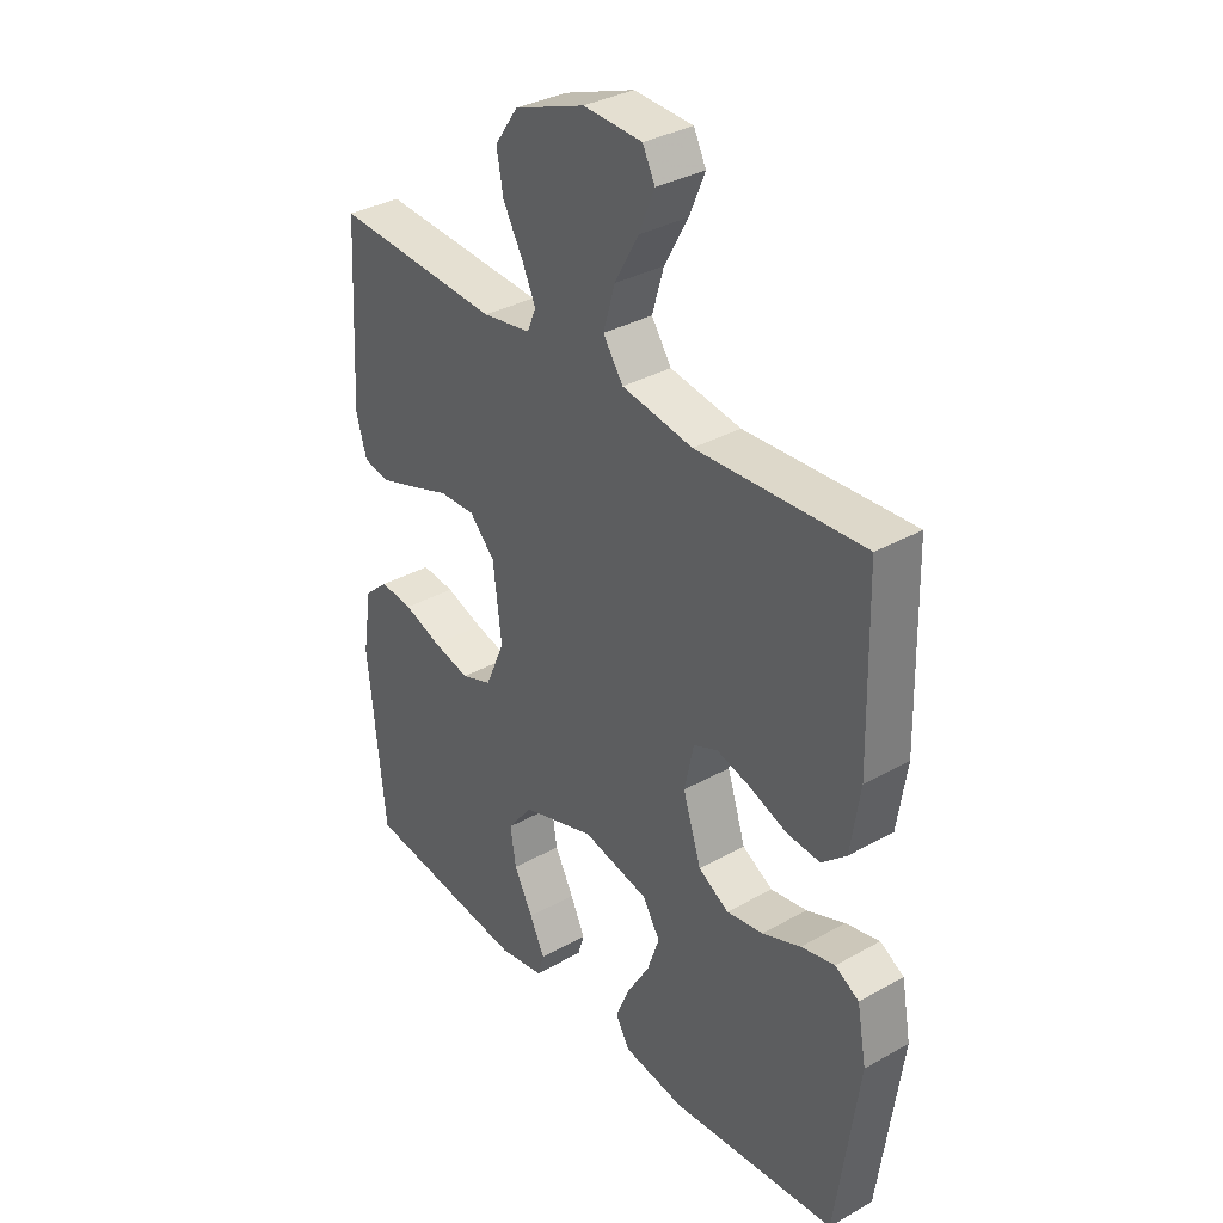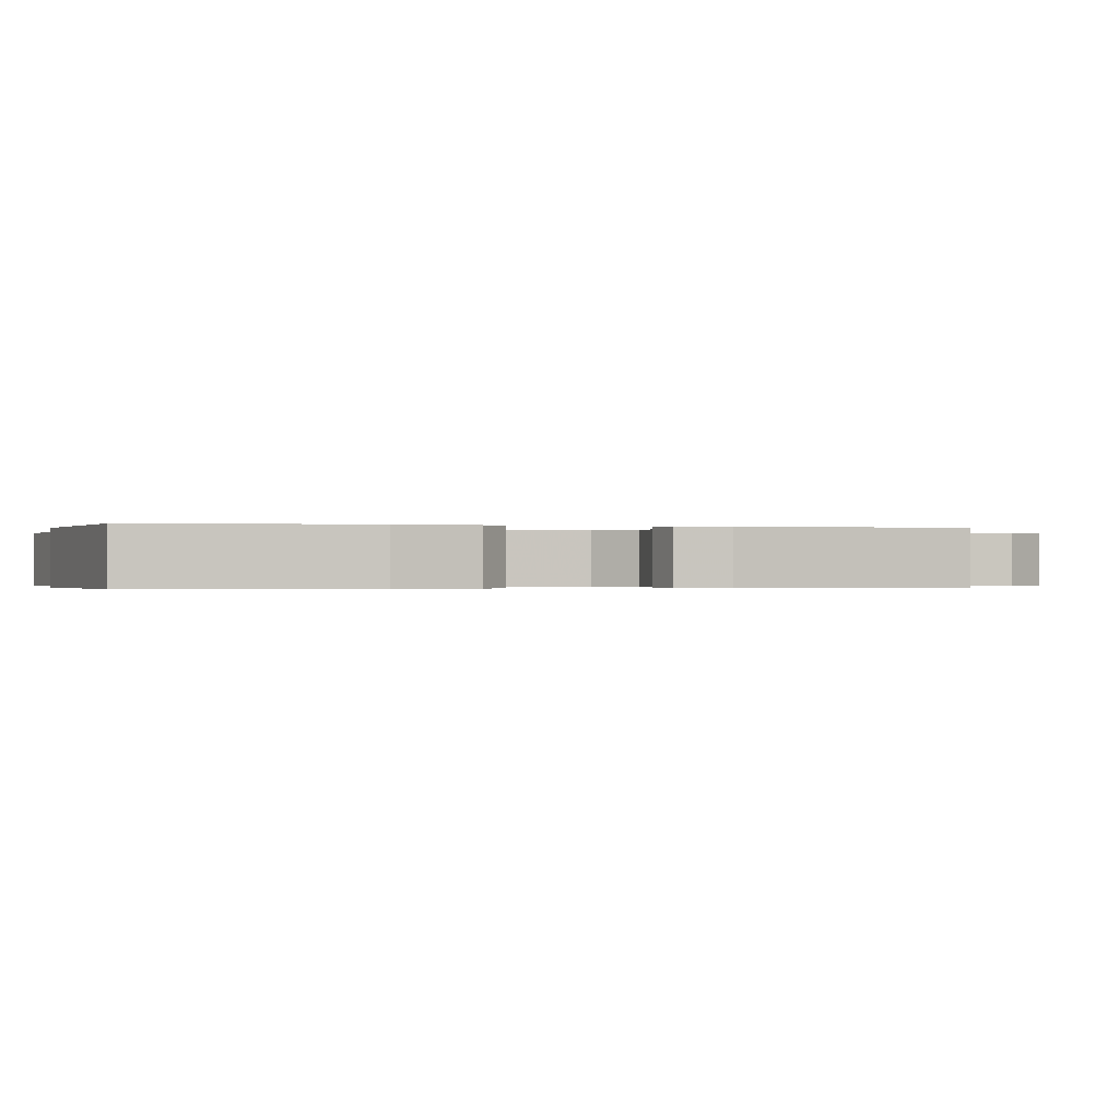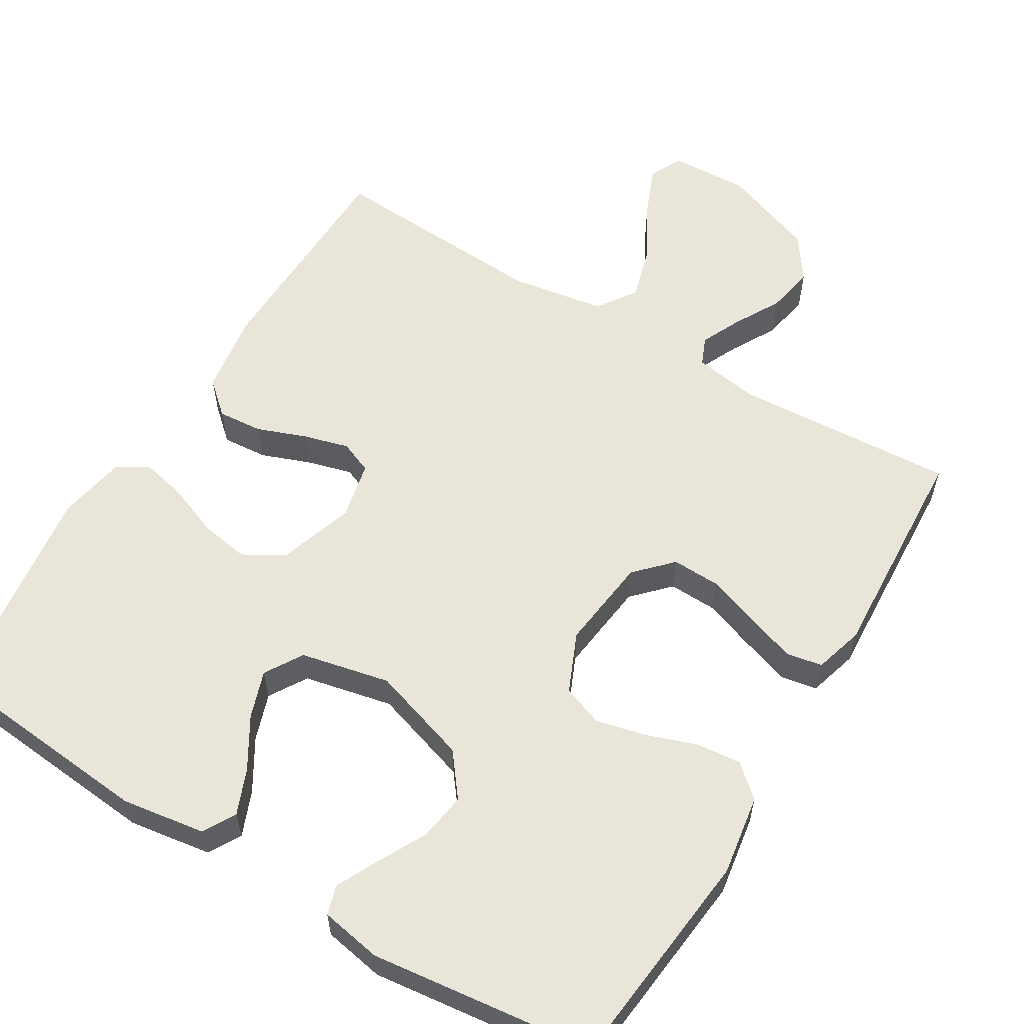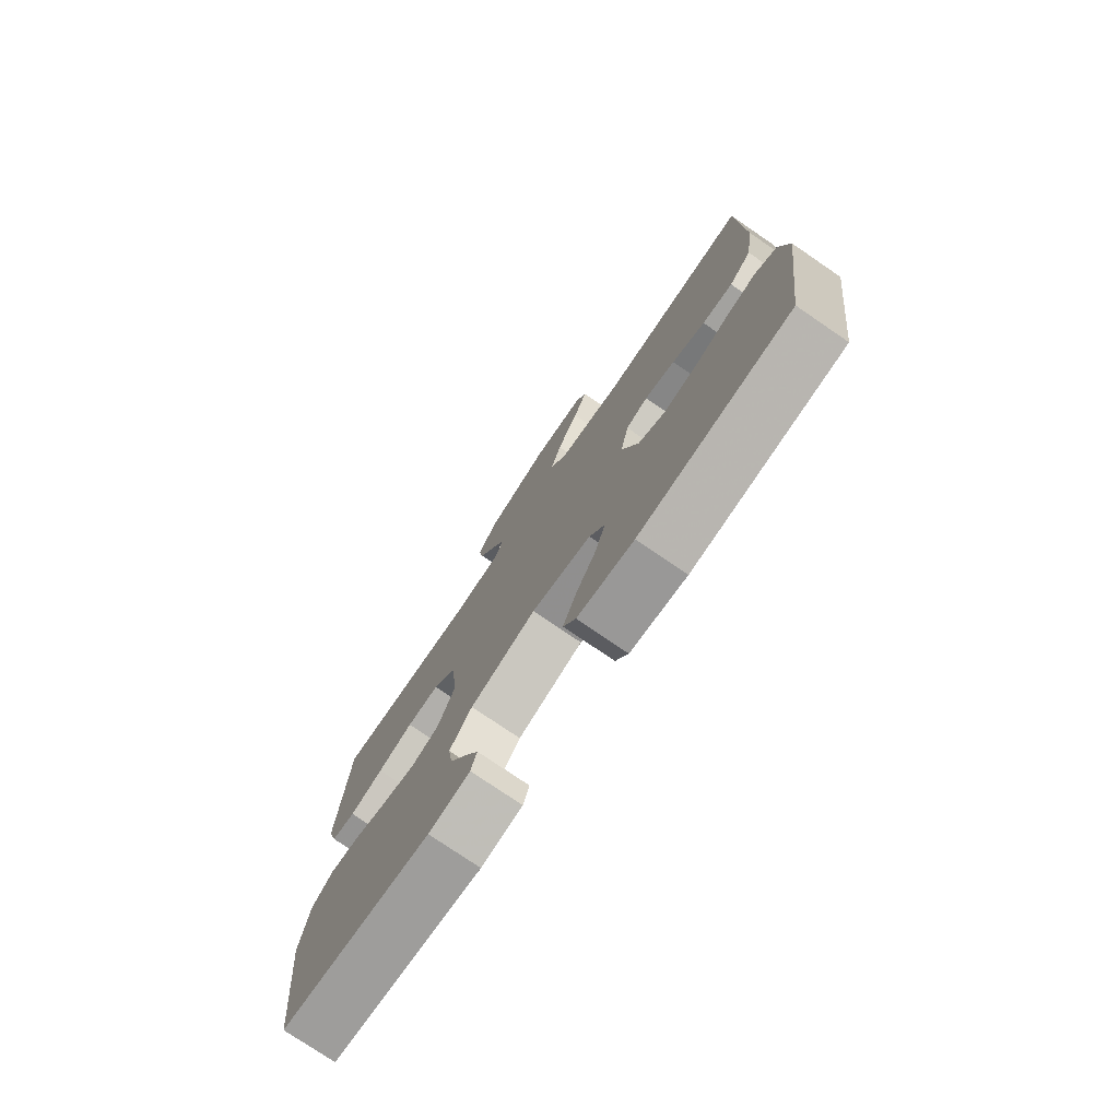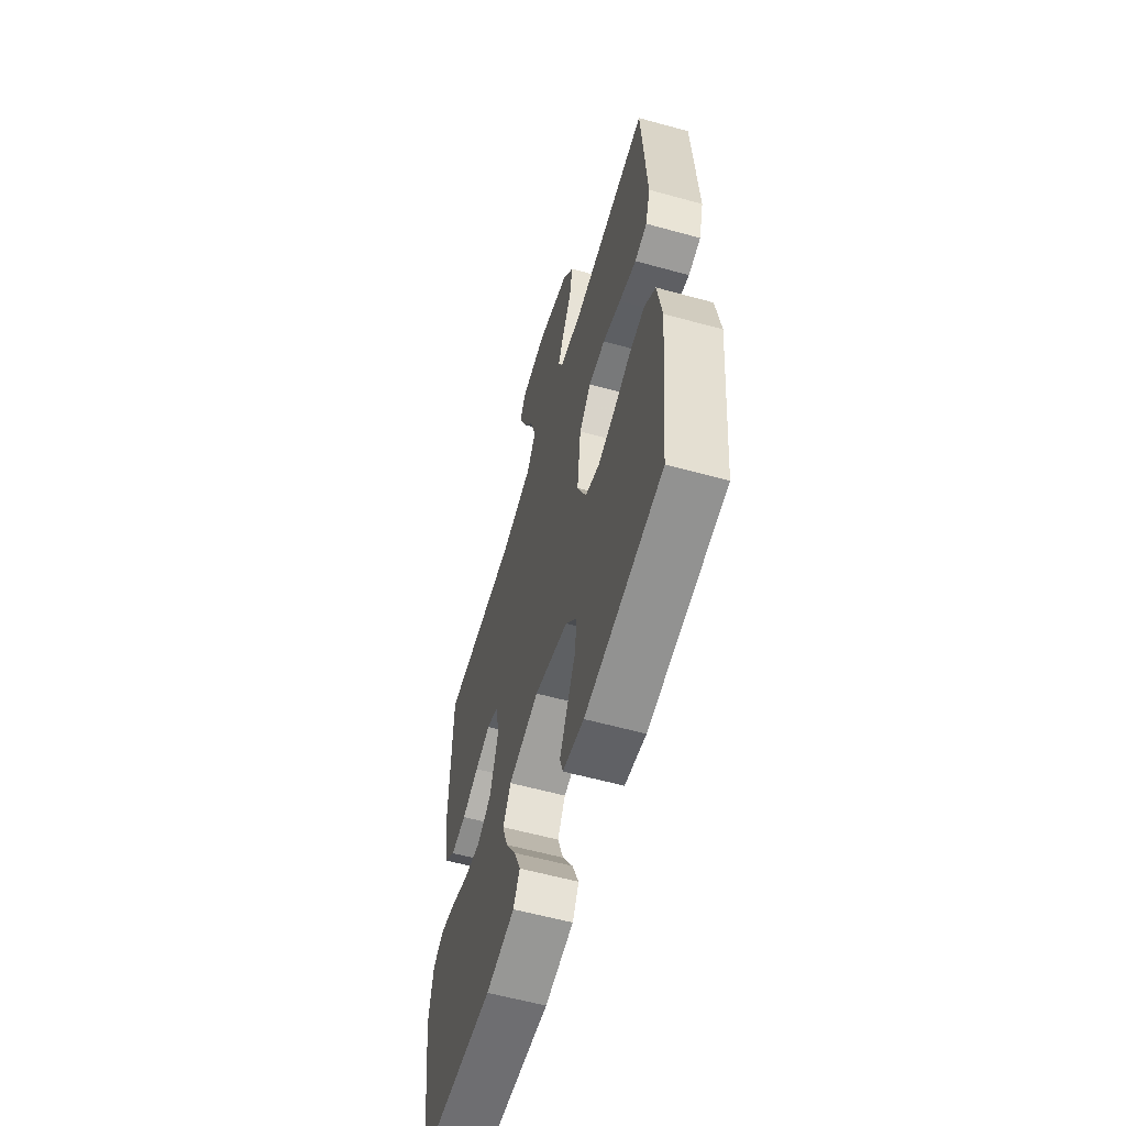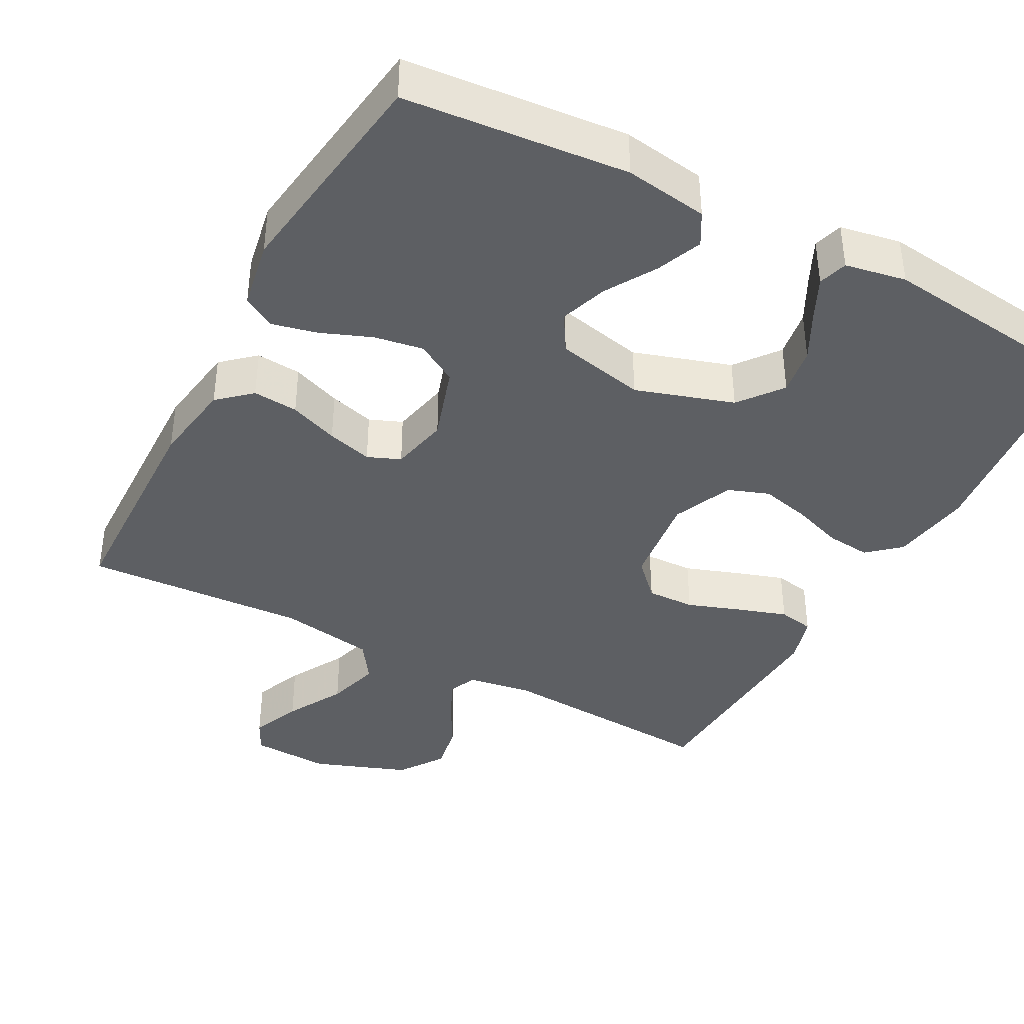
<metadata>
{"format":"obj","ext":"obj","renderer":"f3d","projection":"perspective","resolution":1024,"background":"white","views":[{"elev":34.2,"azim":52.8,"up":"+Z"},{"elev":-0.3,"azim":-105.8,"up":"+Y"},{"elev":58.5,"azim":-148.8,"up":"+Y"},{"elev":-76.7,"azim":55.7,"up":"+Z"},{"elev":-59.5,"azim":-105.8,"up":"+Z"},{"elev":-39.9,"azim":151.9,"up":"+Y"}]}
</metadata>
<code>
v 0.5 0.07 0.5
v 0.507 0.07 0.2
v 0.49 0.07 0.088
v 0.446 0.07 0.049
v 0.385 0.07 0.054
v 0.319 0.07 0.079
v 0.258 0.07 0.096
v 0.214 0.07 0.078
v 0.197 0.07 0
v 0.23 0.07 -0.102
v 0.285 0.07 -0.134
v 0.351 0.07 -0.123
v 0.42 0.07 -0.096
v 0.481 0.07 -0.082
v 0.524 0.07 -0.107
v 0.541 0.07 -0.2
v 0.5 0.07 -0.5
v 0.2 0.07 -0.527
v 0.088 0.07 -0.51
v 0.063 0.07 -0.466
v 0.088 0.07 -0.405
v 0.129 0.07 -0.337
v 0.151 0.07 -0.273
v 0.12 0.07 -0.222
v 0 0.07 -0.196
v -0.132 0.07 -0.238
v -0.177 0.07 -0.296
v -0.167 0.07 -0.361
v -0.133 0.07 -0.426
v -0.106 0.07 -0.482
v -0.118 0.07 -0.521
v -0.2 0.07 -0.536
v -0.5 0.07 -0.5
v -0.531 0.07 -0.2
v -0.514 0.07 -0.092
v -0.471 0.07 -0.054
v -0.411 0.07 -0.06
v -0.343 0.07 -0.084
v -0.276 0.07 -0.1
v -0.221 0.07 -0.08
v -0.186 0.07 0
v -0.201 0.07 0.126
v -0.247 0.07 0.174
v -0.312 0.07 0.172
v -0.383 0.07 0.147
v -0.45 0.07 0.125
v -0.498 0.07 0.134
v -0.517 0.07 0.2
v -0.5 0.07 0.5
v -0.2 0.07 0.481
v -0.113 0.07 0.495
v -0.097 0.07 0.533
v -0.122 0.07 0.587
v -0.157 0.07 0.65
v -0.169 0.07 0.715
v -0.127 0.07 0.775
v 0 0.07 0.822
v 0.106 0.07 0.817
v 0.128 0.07 0.773
v 0.1 0.07 0.706
v 0.057 0.07 0.629
v 0.036 0.07 0.557
v 0.072 0.07 0.504
v 0.2 0.07 0.483
v 0.5 0 0.5
v 0.507 0 0.2
v 0.49 0 0.088
v 0.446 0 0.049
v 0.385 0 0.054
v 0.319 0 0.079
v 0.258 0 0.096
v 0.214 0 0.078
v 0.197 0 0
v 0.23 0 -0.102
v 0.285 0 -0.134
v 0.351 0 -0.123
v 0.42 0 -0.096
v 0.481 0 -0.082
v 0.524 0 -0.107
v 0.541 0 -0.2
v 0.5 0 -0.5
v 0.2 0 -0.527
v 0.088 0 -0.51
v 0.063 0 -0.466
v 0.088 0 -0.405
v 0.129 0 -0.337
v 0.151 0 -0.273
v 0.12 0 -0.222
v 0 0 -0.196
v -0.132 0 -0.238
v -0.177 0 -0.296
v -0.167 0 -0.361
v -0.133 0 -0.426
v -0.106 0 -0.482
v -0.118 0 -0.521
v -0.2 0 -0.536
v -0.5 0 -0.5
v -0.531 0 -0.2
v -0.514 0 -0.092
v -0.471 0 -0.054
v -0.411 0 -0.06
v -0.343 0 -0.084
v -0.276 0 -0.1
v -0.221 0 -0.08
v -0.186 0 0
v -0.201 0 0.126
v -0.247 0 0.174
v -0.312 0 0.172
v -0.383 0 0.147
v -0.45 0 0.125
v -0.498 0 0.134
v -0.517 0 0.2
v -0.5 0 0.5
v -0.2 0 0.481
v -0.113 0 0.495
v -0.097 0 0.533
v -0.122 0 0.587
v -0.157 0 0.65
v -0.169 0 0.715
v -0.127 0 0.775
v 0 0 0.822
v 0.106 0 0.817
v 0.128 0 0.773
v 0.1 0 0.706
v 0.057 0 0.629
v 0.036 0 0.557
v 0.072 0 0.504
v 0.2 0 0.483
f 59 60 61
f 58 59 61
f 57 58 61
f 56 57 61
f 55 56 61
f 54 55 61
f 53 54 61
f 52 53 61 62
f 51 52 62 63
f 48 49 50
f 47 48 50
f 46 47 50
f 45 46 50
f 44 45 50
f 51 63 64
f 50 51 64
f 44 50 64
f 43 44 64
f 36 37 38
f 35 36 38
f 34 35 38
f 33 34 38
f 32 33 38
f 31 32 38
f 30 31 38
f 29 30 38
f 28 29 38
f 27 28 38 39
f 26 27 39 40
f 20 21 22
f 19 20 22
f 18 19 22
f 17 18 22
f 16 17 22
f 15 16 22
f 14 15 22
f 13 14 22
f 12 13 22
f 11 12 22 23
f 10 11 23 24
f 4 5 6
f 3 4 6
f 2 3 6
f 1 2 6
f 64 1 6
f 64 6 7
f 64 7 8
f 43 64 8
f 42 43 8
f 41 42 8 9
f 41 9 10
f 40 41 10
f 26 40 10
f 25 26 10
f 10 24 25
f 125 124 123
f 125 123 122
f 125 122 121
f 125 121 120
f 125 120 119
f 125 119 118
f 125 118 117
f 126 125 117 116
f 127 126 116 115
f 114 113 112
f 114 112 111
f 114 111 110
f 114 110 109
f 114 109 108
f 128 127 115
f 128 115 114
f 128 114 108
f 128 108 107
f 102 101 100
f 102 100 99
f 102 99 98
f 102 98 97
f 102 97 96
f 102 96 95
f 102 95 94
f 102 94 93
f 102 93 92
f 103 102 92 91
f 104 103 91 90
f 86 85 84
f 86 84 83
f 86 83 82
f 86 82 81
f 86 81 80
f 86 80 79
f 86 79 78
f 86 78 77
f 86 77 76
f 87 86 76 75
f 88 87 75 74
f 70 69 68
f 70 68 67
f 70 67 66
f 70 66 65
f 70 65 128
f 71 70 128
f 72 71 128
f 72 128 107
f 72 107 106
f 73 72 106 105
f 74 73 105
f 74 105 104
f 74 104 90
f 74 90 89
f 89 88 74
f 1 65 66 2
f 2 66 67 3
f 3 67 68 4
f 4 68 69 5
f 5 69 70 6
f 6 70 71 7
f 7 71 72 8
f 8 72 73 9
f 9 73 74 10
f 10 74 75 11
f 11 75 76 12
f 12 76 77 13
f 13 77 78 14
f 14 78 79 15
f 15 79 80 16
f 16 80 81 17
f 17 81 82 18
f 18 82 83 19
f 19 83 84 20
f 20 84 85 21
f 21 85 86 22
f 22 86 87 23
f 23 87 88 24
f 24 88 89 25
f 25 89 90 26
f 26 90 91 27
f 27 91 92 28
f 28 92 93 29
f 29 93 94 30
f 30 94 95 31
f 31 95 96 32
f 32 96 97 33
f 33 97 98 34
f 34 98 99 35
f 35 99 100 36
f 36 100 101 37
f 37 101 102 38
f 38 102 103 39
f 39 103 104 40
f 40 104 105 41
f 41 105 106 42
f 42 106 107 43
f 43 107 108 44
f 44 108 109 45
f 45 109 110 46
f 46 110 111 47
f 47 111 112 48
f 48 112 113 49
f 49 113 114 50
f 50 114 115 51
f 51 115 116 52
f 52 116 117 53
f 53 117 118 54
f 54 118 119 55
f 55 119 120 56
f 56 120 121 57
f 57 121 122 58
f 58 122 123 59
f 59 123 124 60
f 60 124 125 61
f 61 125 126 62
f 62 126 127 63
f 63 127 128 64
f 64 128 65 1

</code>
